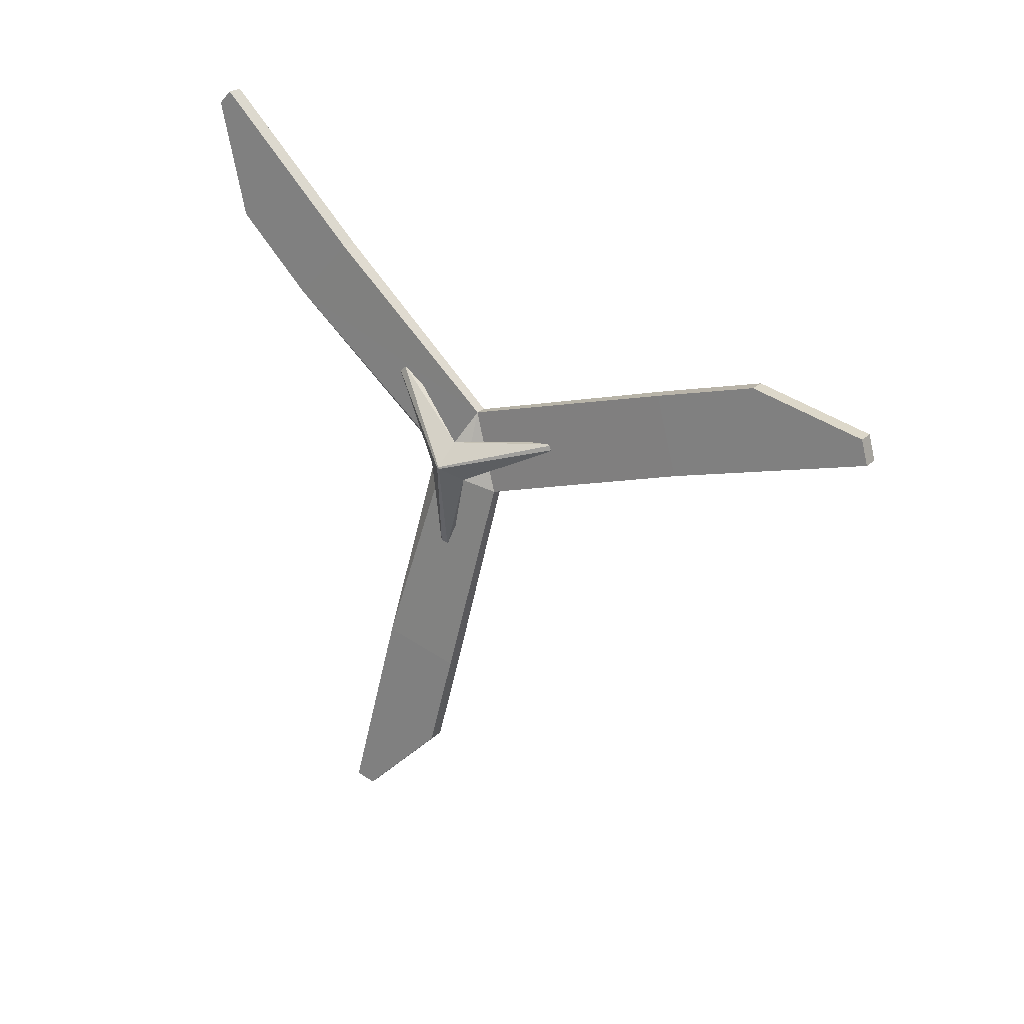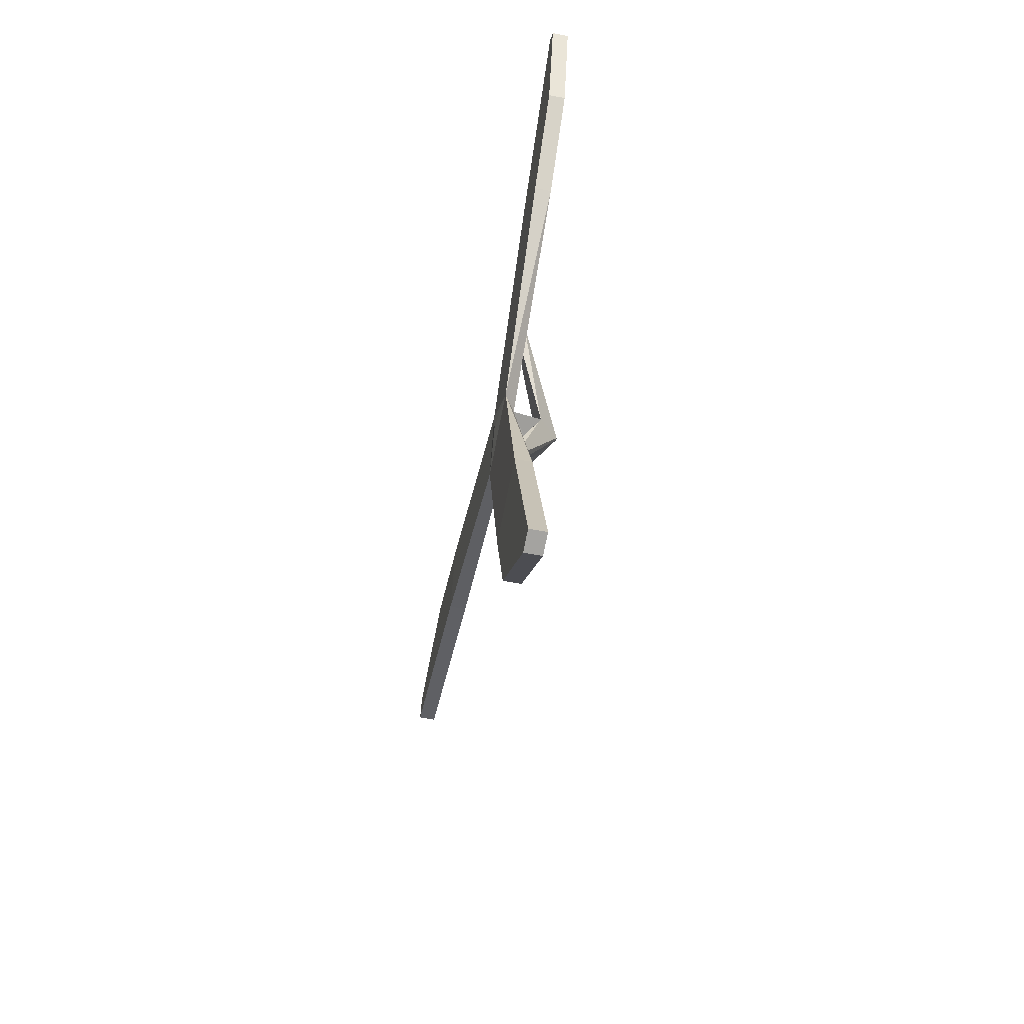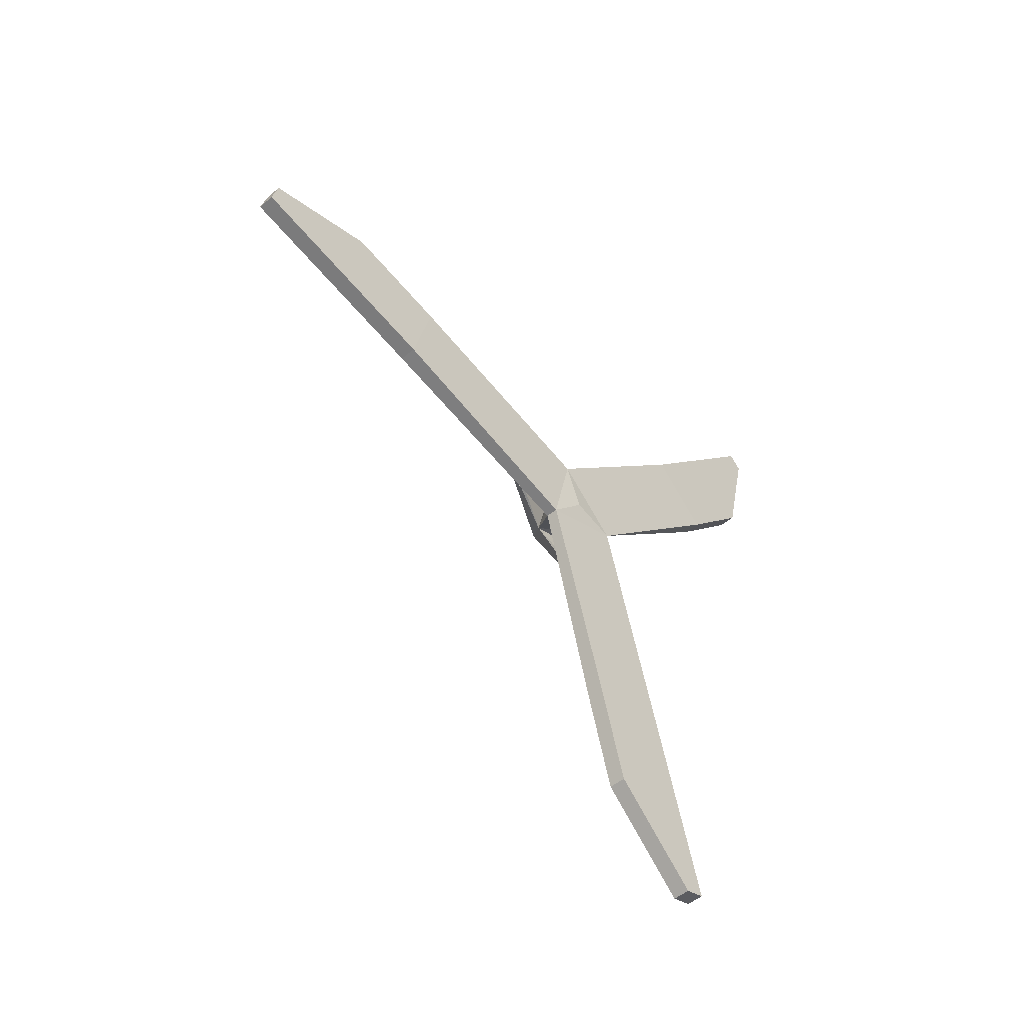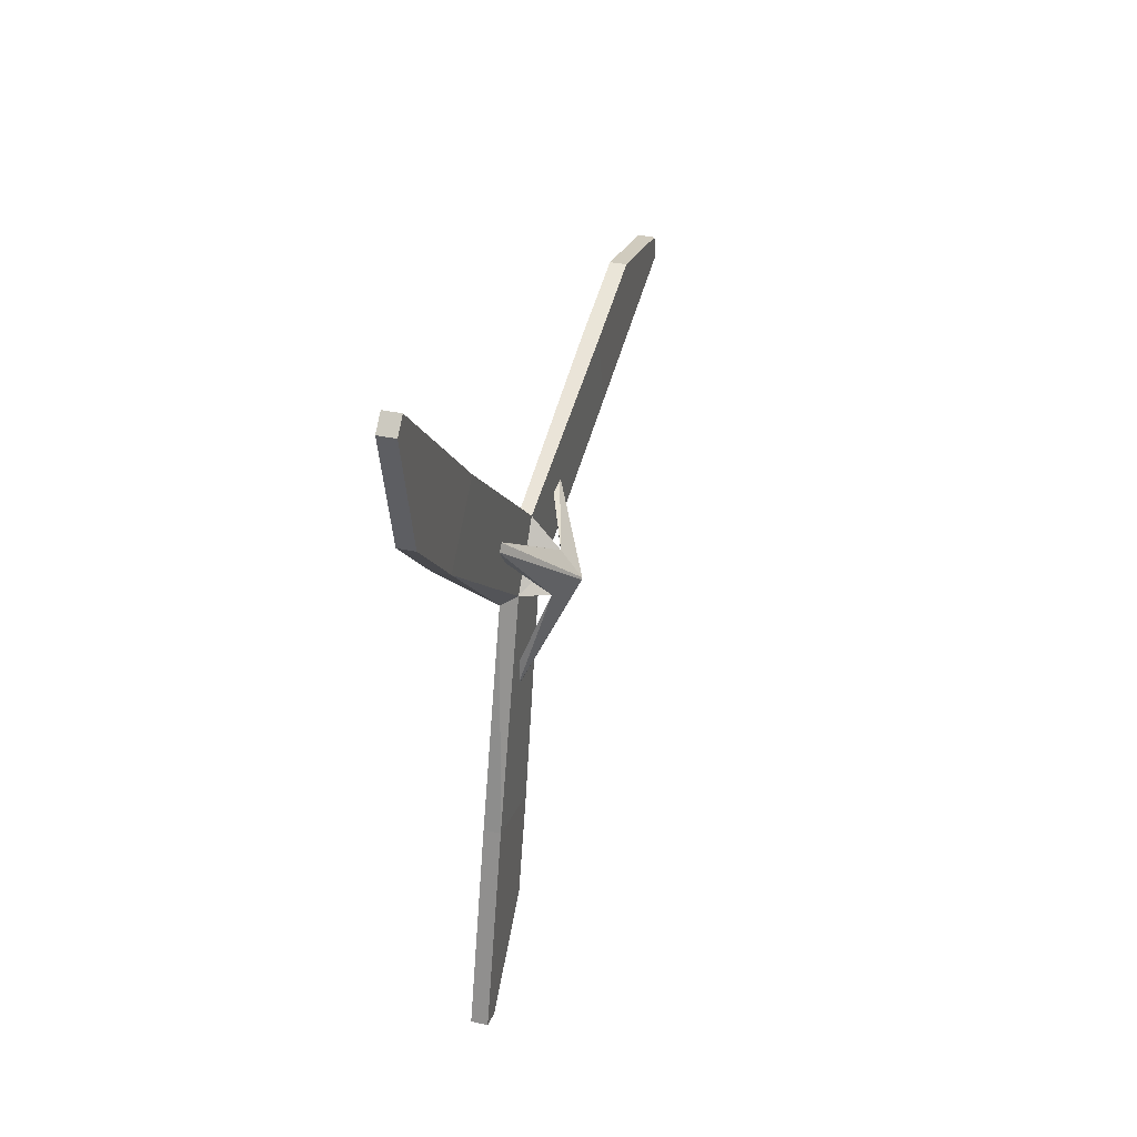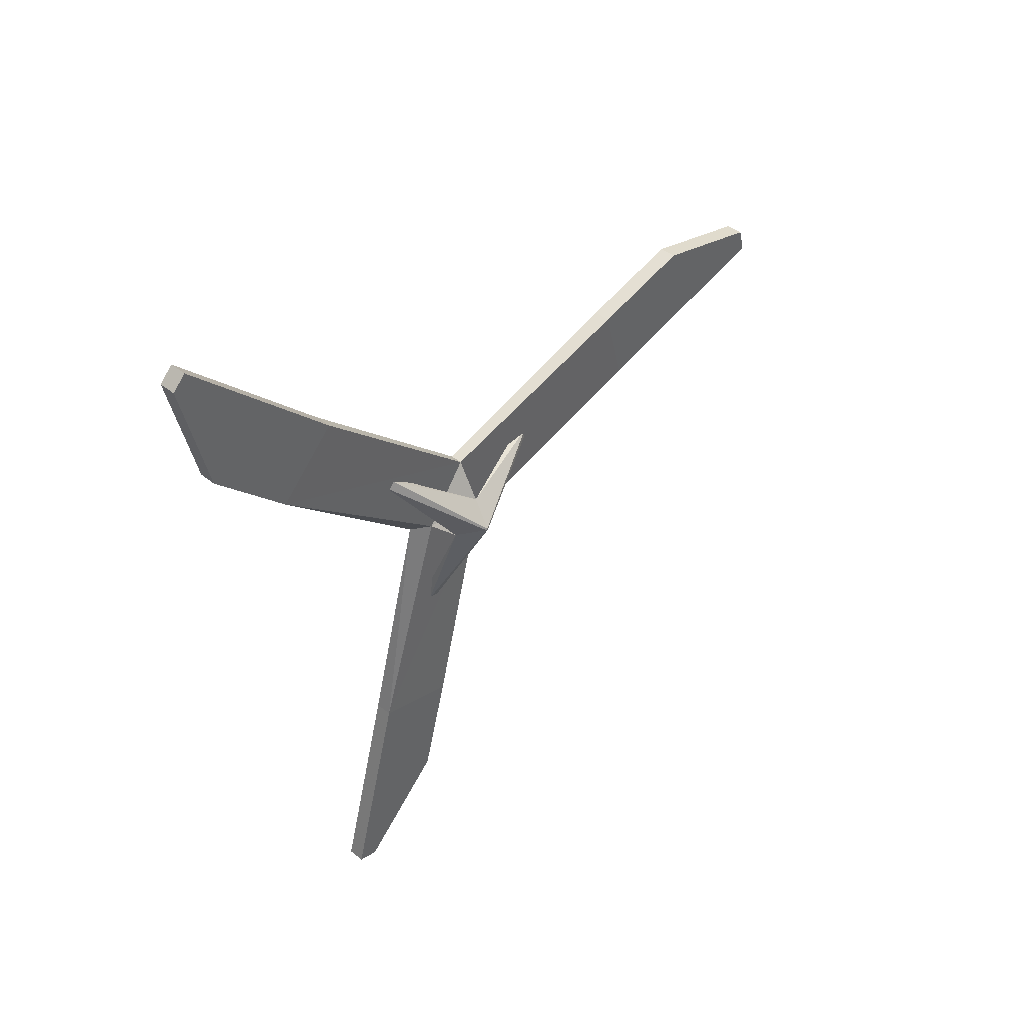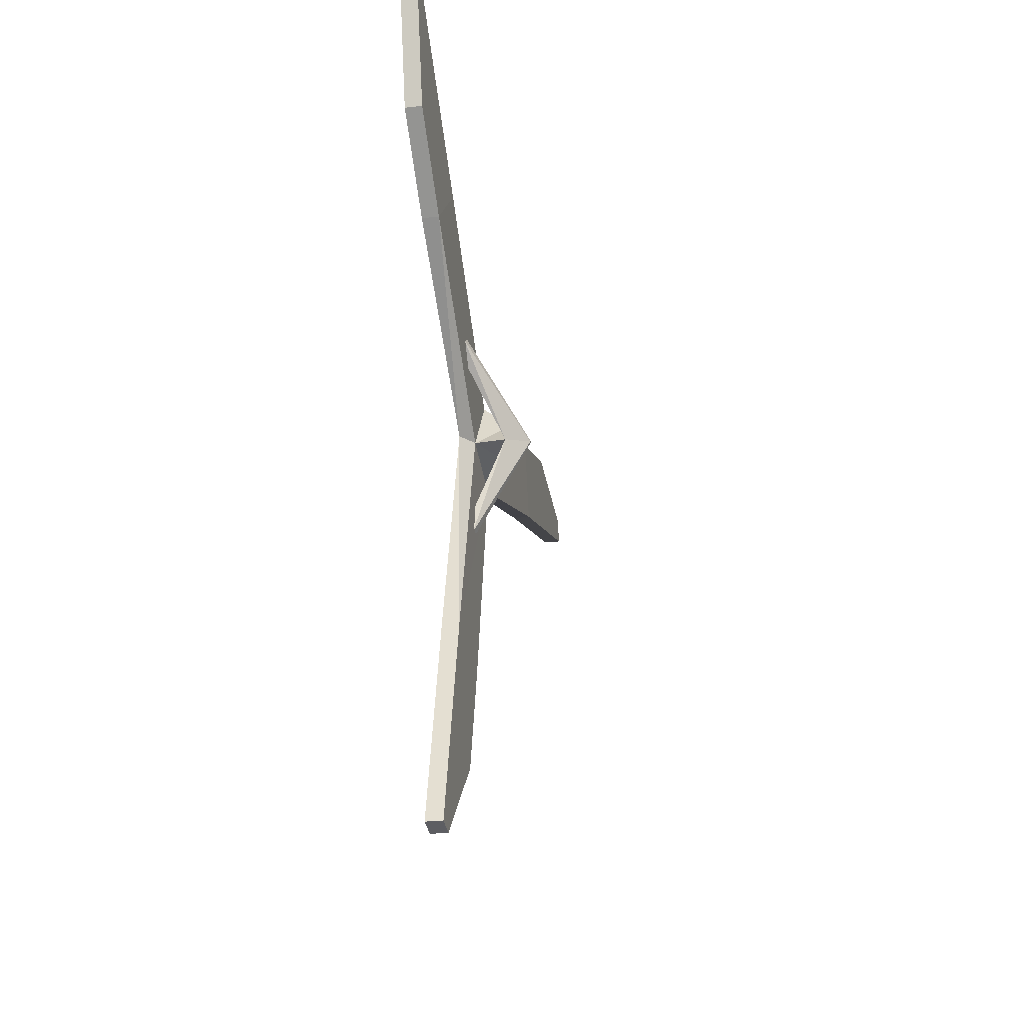
<metadata>
{"format":"obj","ext":"obj","renderer":"f3d","projection":"perspective","resolution":1024,"background":"white","views":[{"elev":22.6,"azim":-56.7,"up":"+Z"},{"elev":-57.9,"azim":168.4,"up":"+Z"},{"elev":-49.2,"azim":43.2,"up":"+Z"},{"elev":36.3,"azim":-164.0,"up":"+Z"},{"elev":43.1,"azim":-136.2,"up":"+Z"},{"elev":-23.9,"azim":-168.9,"up":"+Z"}]}
</metadata>
<code>
o Cylinder.001
v 0.1949 -0.1428 -0.1175
v 0.1949 -0.07738 0.1552
v 0.1949 0.06072 -0.03405
v 0.2342 -0.1428 -0.1175
v 0.2342 -0.07738 0.1552
v 0.2342 0.1195 -0.03405
v 0.2415 -0.02935 -0.001746
v 0.1876 0.2979 -0.747
v 0.2415 0.2979 -0.747
v 0.1876 0.04153 -0.8157
v 0.2415 0.04153 -0.8157
v 0.1876 0.6471 0.4596
v 0.2415 0.6471 0.4596
v 0.1876 0.4594 0.6473
v 0.2415 0.4594 0.6473
v 0.1876 -0.837 0.09268
v 0.2415 -0.837 0.09268
v 0.1876 -0.7683 0.3491
v 0.2415 -0.7683 0.3491
v 0.1876 -1.166 0.181
v 0.1876 -1.098 0.4374
v 0.2415 -1.166 0.181
v 0.2415 -1.098 0.4374
v 0.1876 0.1298 -1.145
v 0.1876 0.3862 -1.077
v 0.2415 0.1298 -1.145
v 0.2415 0.3862 -1.077
v 0.1876 0.7006 0.8885
v 0.1876 0.8883 0.7008
v 0.2415 0.8883 0.7008
v 0.2415 0.7006 0.8885
v 0.1876 -1.486 0.2665
v 0.2415 -1.486 0.2665
v 0.1876 -1.464 0.3458
v 0.2415 -1.464 0.3458
v 0.1876 0.9767 1.08
v 0.2415 0.9767 1.08
v 0.1876 0.9342 1.122
v 0.2415 0.9342 1.122
v 0.1876 0.4717 -1.396
v 0.2415 0.4717 -1.396
v 0.1876 0.4063 -1.413
v 0.2415 0.4063 -1.413
v 0.09959 -0.08353 -0.05593
v 0.09959 0.04466 -0.02158
v 0.09959 -0.04918 0.07227
v 0.03019 -0.03206 -0.004455
v 0.03019 -0.03034 0.001955
v 0.03019 -0.02565 -0.002737
v 0.03019 -0.02935 -0.001746
v 0.2004 -0.3876 0.08583
v 0.2273 -0.3876 0.08583
v 0.2004 -0.3834 0.1015
v 0.2273 -0.3834 0.1015
v 0.1969 0.05381 -0.3612
v 0.1969 0.07834 -0.3546
v 0.2274 0.07834 -0.3546
v 0.2274 0.05381 -0.3612
v 0.1953 0.2411 0.2492
v 0.1953 0.2216 0.2687
v 0.229 0.2411 0.2492
v 0.229 0.2216 0.2687
f 7 5 4
f 7 6 5
f 7 4 6
f 6 8 3
f 4 10 11
f 4 9 6
f 1 8 10
f 6 12 13
f 2 15 14
f 6 15 5
f 2 12 3
f 4 16 1
f 2 19 5
f 5 17 4
f 2 16 18
f 16 21 18
f 17 23 22
f 18 23 19
f 16 22 20
f 8 24 10
f 11 27 9
f 11 24 26
f 9 25 8
f 14 29 12
f 15 30 31
f 15 28 14
f 12 30 13
f 20 33 32
f 21 35 23
f 22 35 33
f 20 34 21
f 33 34 32
f 29 37 30
f 31 38 28
f 31 37 39
f 28 36 29
f 39 36 38
f 27 40 25
f 24 43 26
f 27 43 41
f 25 42 24
f 42 41 43
f 3 44 45
f 3 46 2
f 2 44 1
f 50 47 48
f 50 48 49
f 49 47 50
f 44 51 47
f 48 51 53
f 46 53 54
f 46 52 44
f 54 51 52
f 47 56 55
f 45 56 49
f 44 55 58
f 44 57 45
f 58 56 57
f 49 60 59
f 45 59 61
f 46 60 48
f 46 61 62
f 61 60 62
f 6 9 8
f 4 1 10
f 4 11 9
f 1 3 8
f 6 3 12
f 2 5 15
f 6 13 15
f 2 14 12
f 4 17 16
f 2 18 19
f 5 19 17
f 2 1 16
f 16 20 21
f 17 19 23
f 18 21 23
f 16 17 22
f 8 25 24
f 11 26 27
f 11 10 24
f 9 27 25
f 14 28 29
f 15 13 30
f 15 31 28
f 12 29 30
f 20 22 33
f 21 34 35
f 22 23 35
f 20 32 34
f 33 35 34
f 29 36 37
f 31 39 38
f 31 30 37
f 28 38 36
f 39 37 36
f 27 41 40
f 24 42 43
f 27 26 43
f 25 40 42
f 42 40 41
f 3 1 44
f 3 45 46
f 2 46 44
f 44 52 51
f 48 47 51
f 46 48 53
f 46 54 52
f 54 53 51
f 47 49 56
f 45 57 56
f 44 47 55
f 44 58 57
f 58 55 56
f 49 48 60
f 45 49 59
f 46 62 60
f 46 45 61
f 61 59 60

</code>
